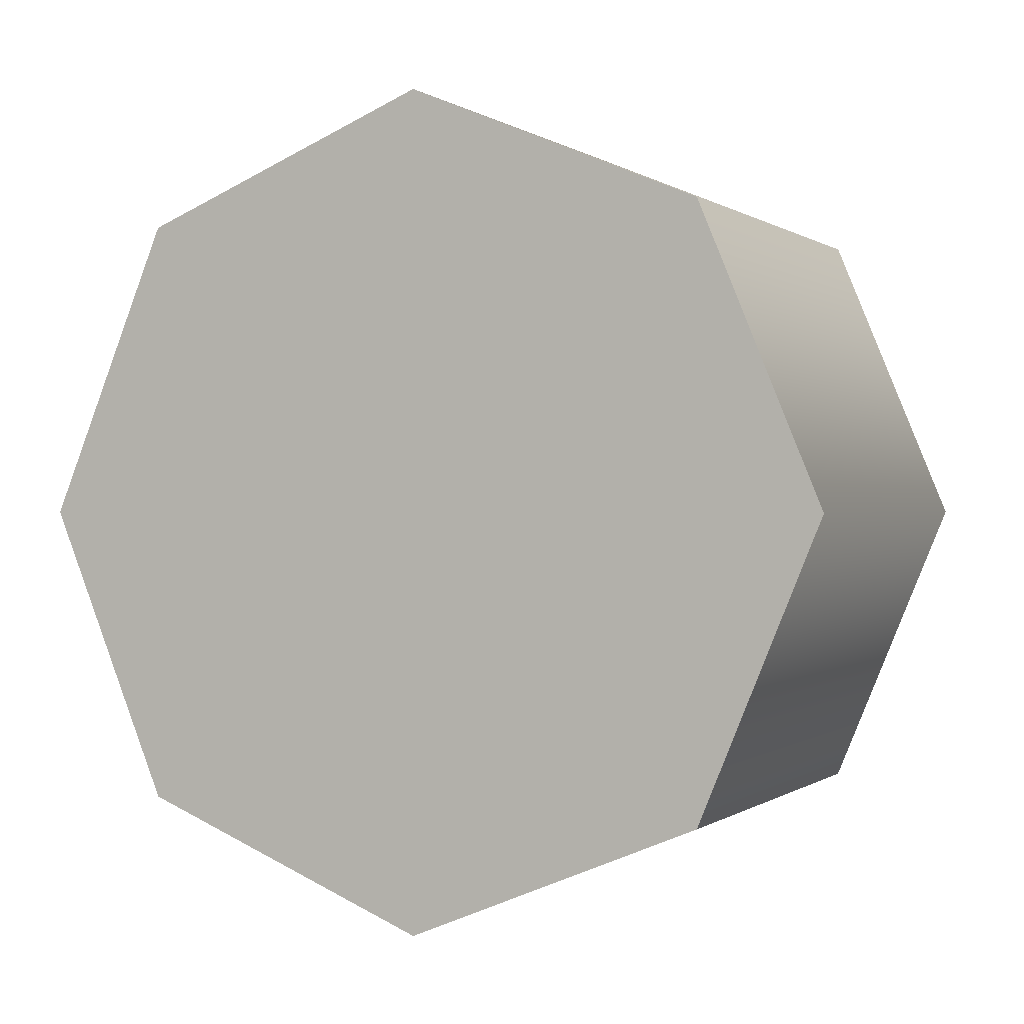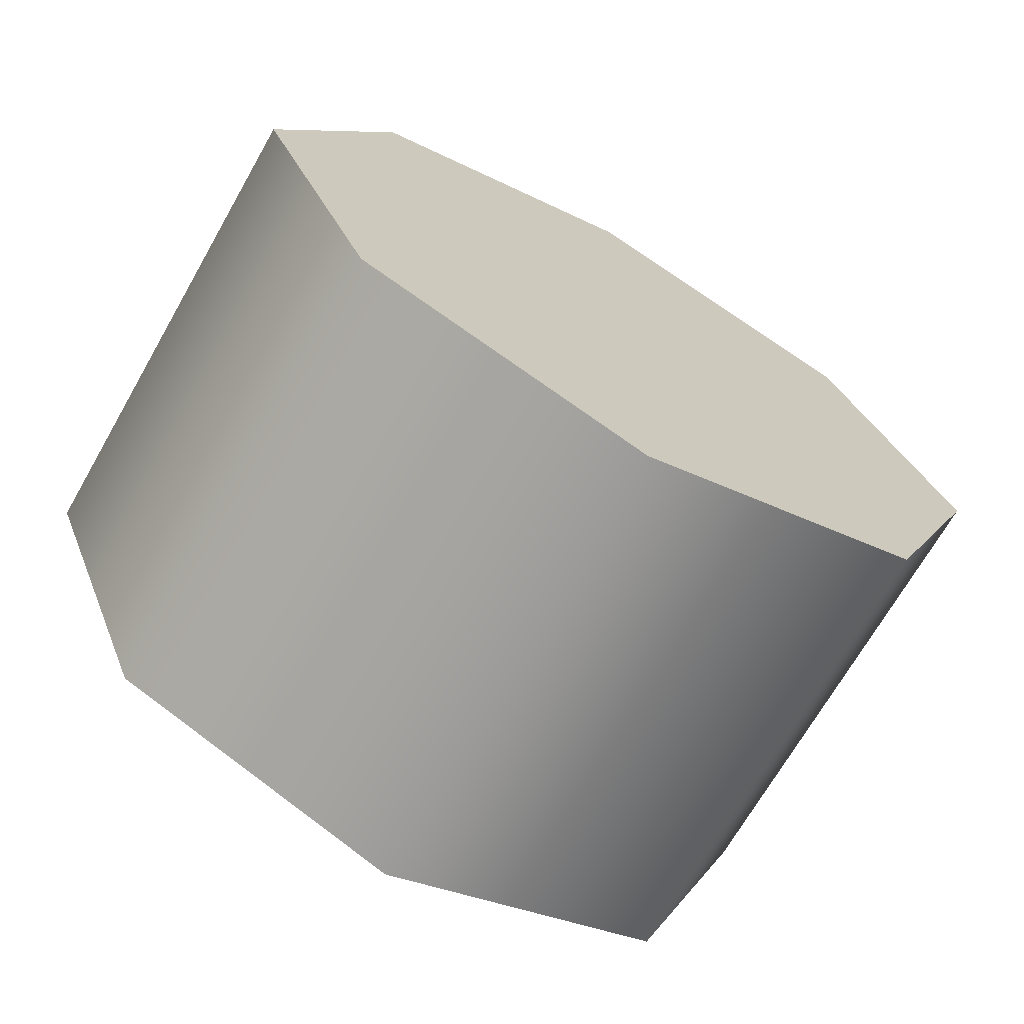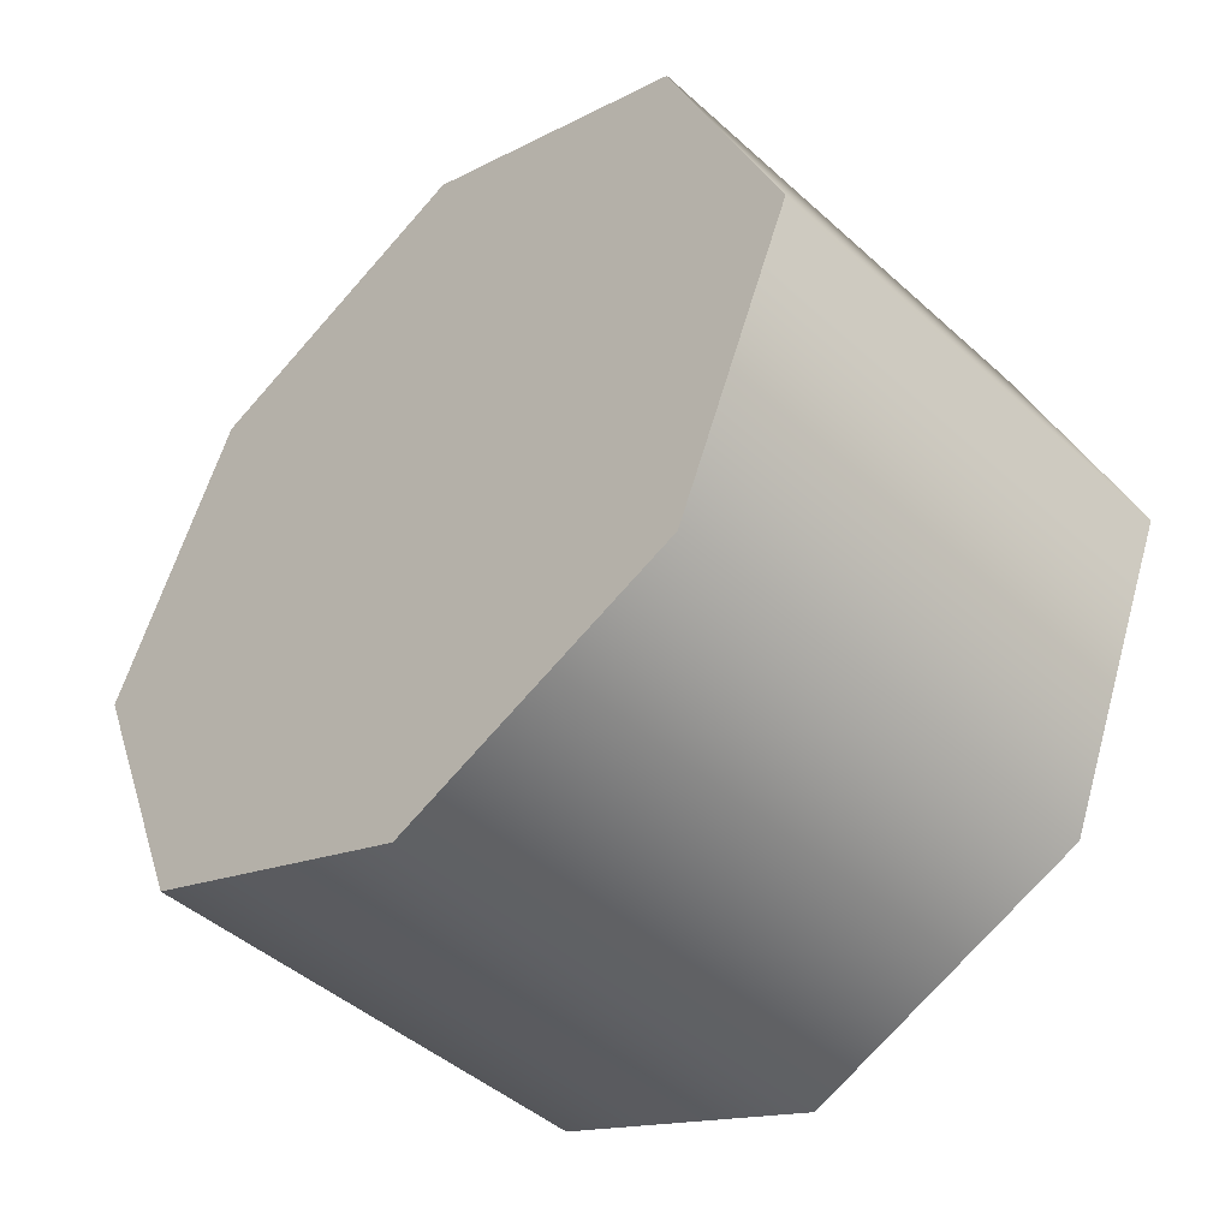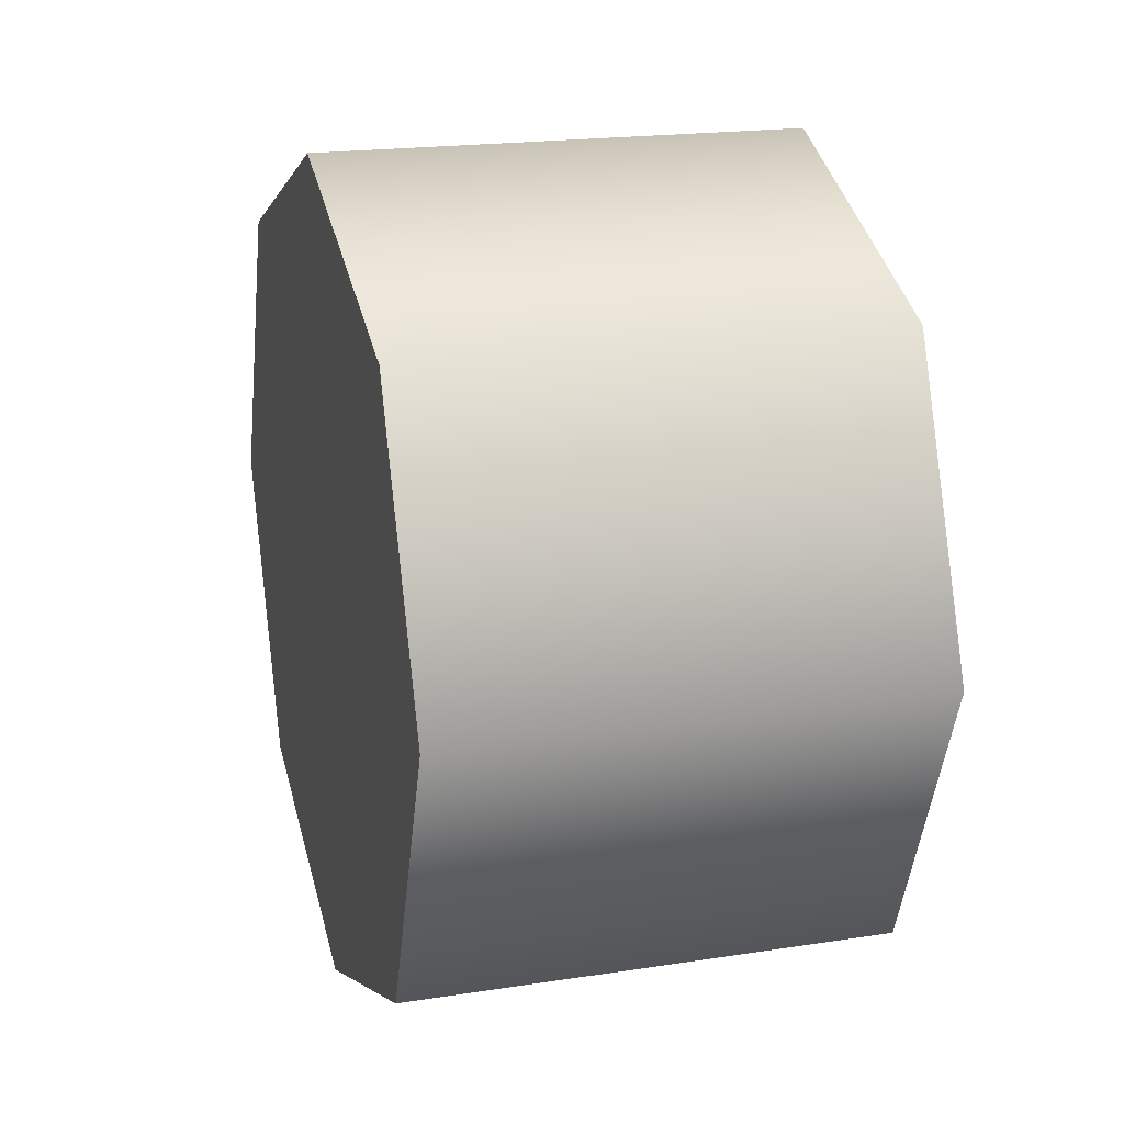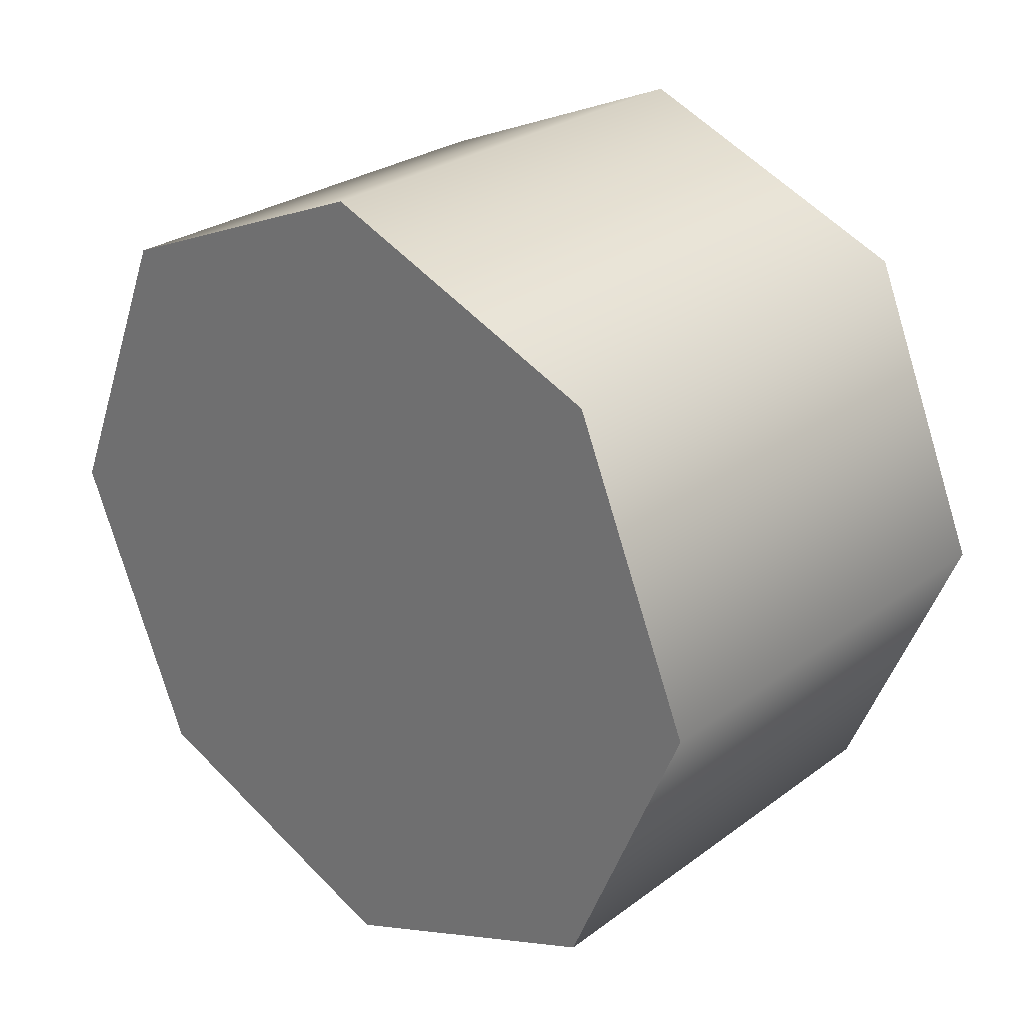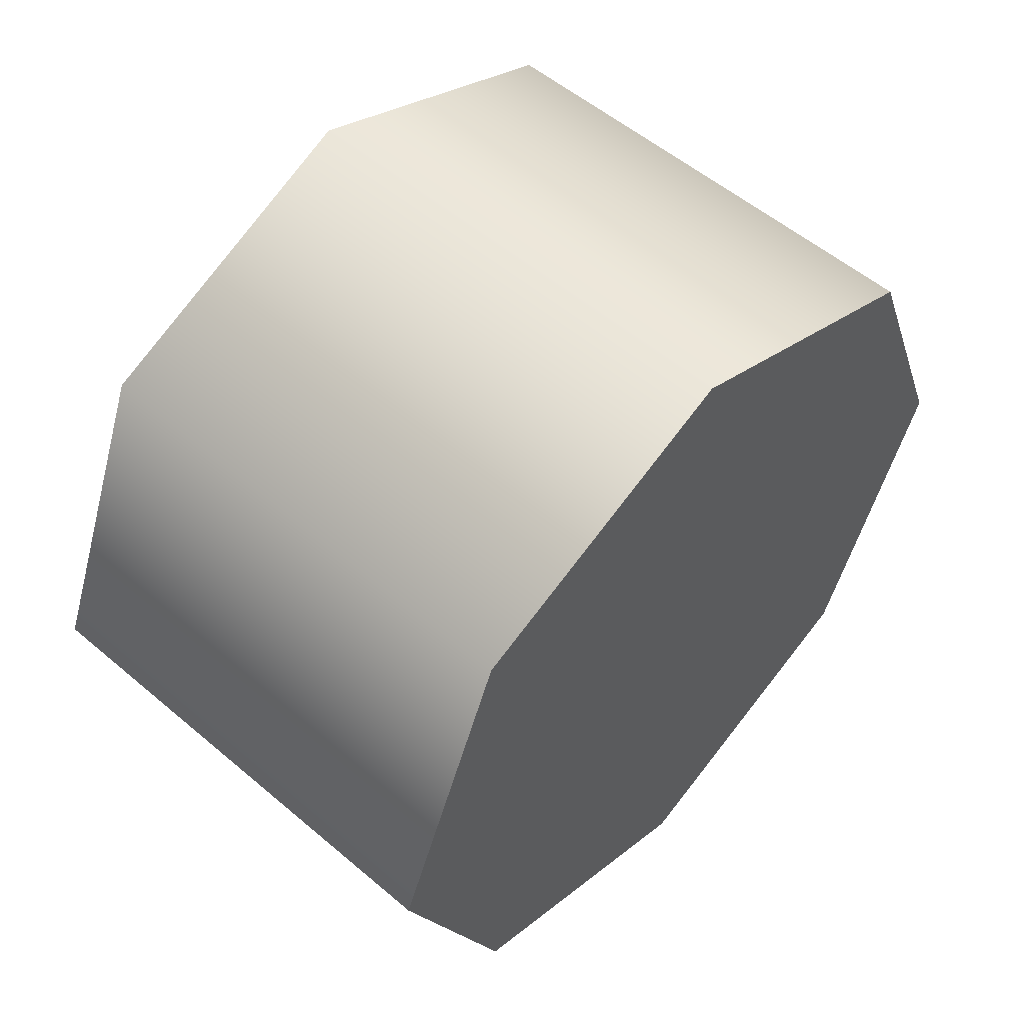
<metadata>
{"format":"obj","ext":"obj","renderer":"f3d","projection":"perspective","resolution":1024,"background":"white","views":[{"elev":0.2,"azim":113.9,"up":"+Z"},{"elev":-69.5,"azim":60.2,"up":"+Z"},{"elev":-45.4,"azim":134.0,"up":"+Y"},{"elev":19.6,"azim":-16.1,"up":"+Y"},{"elev":27.2,"azim":131.6,"up":"+Y"},{"elev":54.7,"azim":-138.1,"up":"+Y"}]}
</metadata>
<code>
v -1.281 1.506 0.1022
v -1.281 1.451 0.2357
v -1.281 1.506 0.3692
v -1.281 1.639 0.4245
v -1.281 1.773 0.3692
v -1.281 1.828 0.2357
v -1.281 1.773 0.1022
v -1.281 1.639 0.04694
v -1.281 1.451 0.2357
v -1.064 1.451 0.2357
v -1.064 1.506 0.3692
v -1.281 1.506 0.3692
v -1.064 1.639 0.4245
v -1.281 1.639 0.4245
v -1.281 1.639 0.4245
v -1.064 1.639 0.4245
v -1.064 1.773 0.3692
v -1.281 1.773 0.3692
v -1.064 1.828 0.2357
v -1.281 1.828 0.2357
v -1.281 1.828 0.2357
v -1.064 1.828 0.2357
v -1.064 1.773 0.1022
v -1.281 1.773 0.1022
v -1.064 1.639 0.04694
v -1.281 1.639 0.04694
v -1.281 1.639 0.04694
v -1.064 1.639 0.04694
v -1.064 1.506 0.1022
v -1.281 1.506 0.1022
v -1.064 1.451 0.2357
v -1.281 1.451 0.2357
v -1.064 1.506 0.3692
v -1.064 1.451 0.2357
v -1.064 1.506 0.1022
v -1.064 1.639 0.04694
v -1.064 1.773 0.1022
v -1.064 1.828 0.2357
v -1.064 1.773 0.3692
v -1.064 1.639 0.4245
g group_67347968_140627913584752
f 1 2 3
f 3 4 1
f 1 4 5
f 5 6 1
f 1 6 7
f 7 8 1
f 9 10 11
f 11 12 9
f 12 11 13
f 13 14 12
f 15 16 17
f 17 18 15
f 18 17 19
f 19 20 18
f 21 22 23
f 23 24 21
f 24 23 25
f 25 26 24
f 27 28 29
f 29 30 27
f 30 29 31
f 31 32 30
f 33 34 35
f 35 36 33
f 33 36 37
f 37 38 33
f 33 38 39
f 39 40 33

</code>
